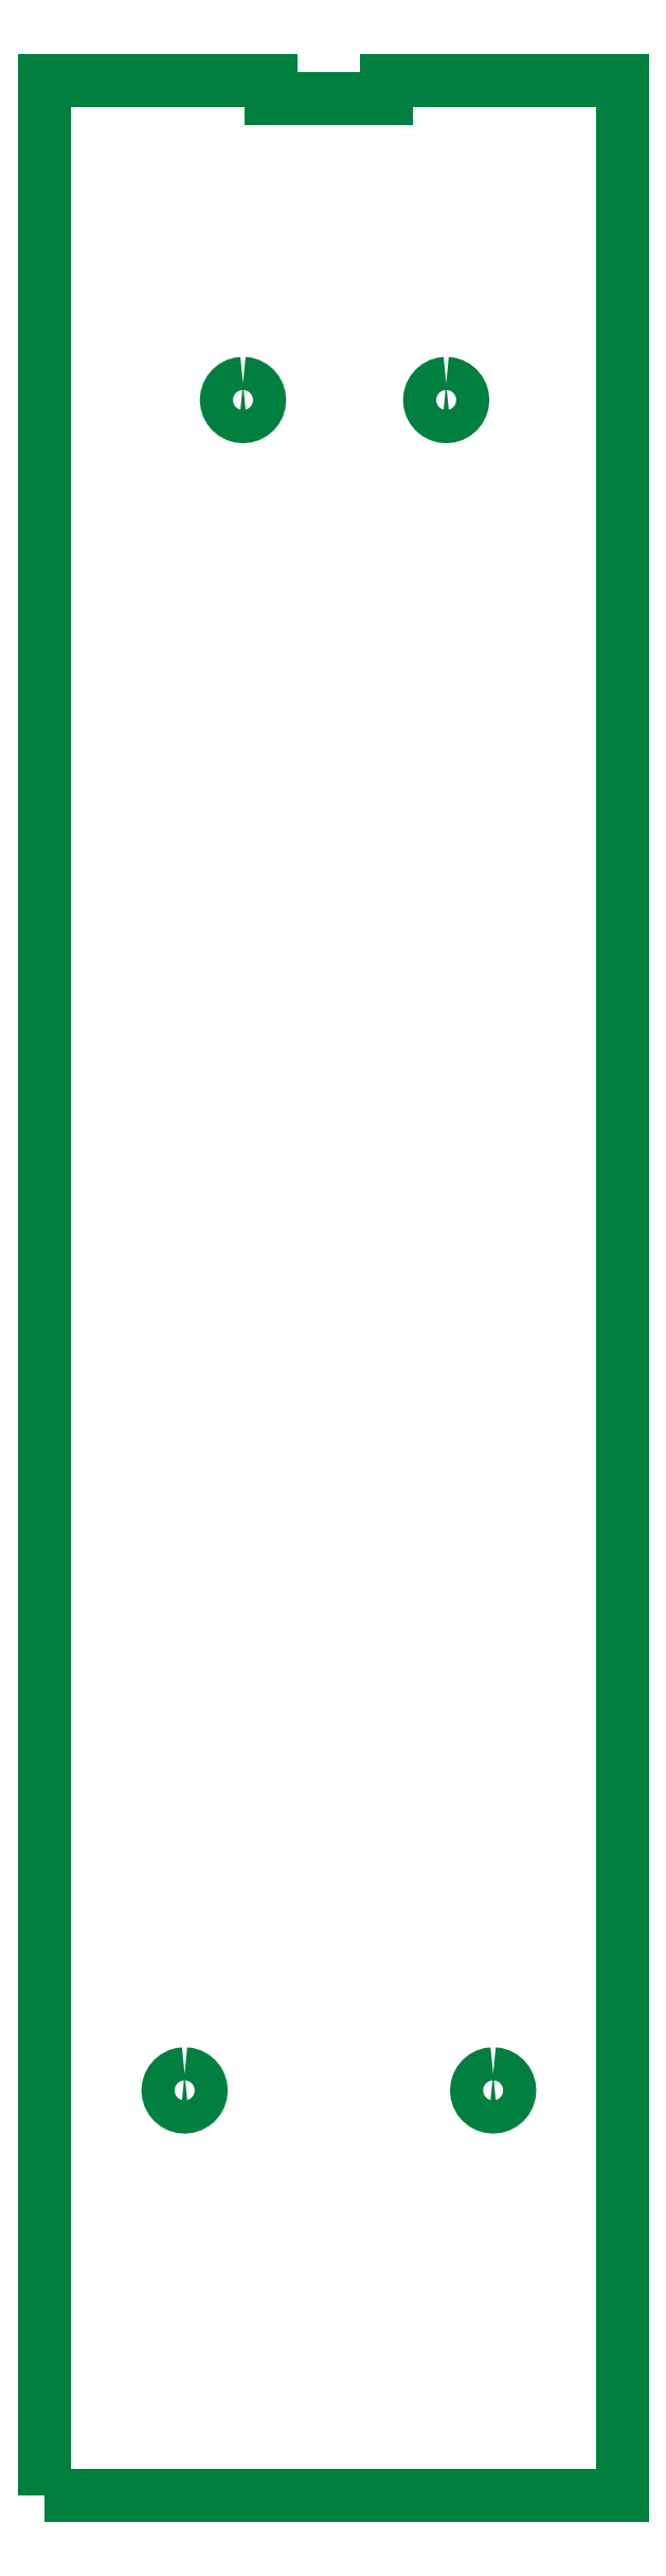
<metadata>
{"format":"dxf","ext":"dxf","renderer":"ezdxf+matplotlib","layout":"modelspace","background":"white","min_lineweight":24,"dpi":150}
</metadata>
<code>
0
SECTION
2
ENTITIES
0
POLYLINE
8
LAYER_1
66
     1
10
0
20
0
30
0
70
     1
0
VERTEX
8
LAYER_1
10
-17.17
20
-72.57
30
0
0
VERTEX
8
LAYER_1
10
17.64
20
-72.57
30
0
0
VERTEX
8
LAYER_1
10
17.64
20
72.87
30
0
0
VERTEX
8
LAYER_1
10
3.401
20
72.87
30
0
0
VERTEX
8
LAYER_1
10
3.401
20
71.8
30
0
0
VERTEX
8
LAYER_1
10
-3.531
20
71.8
30
0
0
VERTEX
8
LAYER_1
10
-3.531
20
72.87
30
0
0
VERTEX
8
LAYER_1
10
-17.17
20
72.87
30
0
0
VERTEX
8
LAYER_1
10
-17.17
20
-72.57
30
0
0
SEQEND
8
LAYER_1
0
POLYLINE
8
LAYER_1
66
     1
10
0
20
0
30
0
70
     1
0
VERTEX
8
LAYER_1
10
-5.225
20
54.62
30
0
0
VERTEX
8
LAYER_1
10
-5.42
20
54.6
30
0
0
VERTEX
8
LAYER_1
10
-5.607
20
54.54
30
0
0
VERTEX
8
LAYER_1
10
-5.78
20
54.45
30
0
0
VERTEX
8
LAYER_1
10
-5.932
20
54.33
30
0
0
VERTEX
8
LAYER_1
10
-6.056
20
54.18
30
0
0
VERTEX
8
LAYER_1
10
-6.148
20
54
30
0
0
VERTEX
8
LAYER_1
10
-6.205
20
53.82
30
0
0
VERTEX
8
LAYER_1
10
-6.225
20
53.62
30
0
0
VERTEX
8
LAYER_1
10
-6.205
20
53.43
30
0
0
VERTEX
8
LAYER_1
10
-6.148
20
53.24
30
0
0
VERTEX
8
LAYER_1
10
-6.056
20
53.07
30
0
0
VERTEX
8
LAYER_1
10
-5.932
20
52.91
30
0
0
VERTEX
8
LAYER_1
10
-5.78
20
52.79
30
0
0
VERTEX
8
LAYER_1
10
-5.607
20
52.7
30
0
0
VERTEX
8
LAYER_1
10
-5.42
20
52.64
30
0
0
VERTEX
8
LAYER_1
10
-5.225
20
52.62
30
0
0
VERTEX
8
LAYER_1
10
-5.03
20
52.64
30
0
0
VERTEX
8
LAYER_1
10
-4.842
20
52.7
30
0
0
VERTEX
8
LAYER_1
10
-4.669
20
52.79
30
0
0
VERTEX
8
LAYER_1
10
-4.517
20
52.91
30
0
0
VERTEX
8
LAYER_1
10
-4.393
20
53.07
30
0
0
VERTEX
8
LAYER_1
10
-4.301
20
53.24
30
0
0
VERTEX
8
LAYER_1
10
-4.244
20
53.43
30
0
0
VERTEX
8
LAYER_1
10
-4.225
20
53.62
30
0
0
VERTEX
8
LAYER_1
10
-4.244
20
53.82
30
0
0
VERTEX
8
LAYER_1
10
-4.301
20
54
30
0
0
VERTEX
8
LAYER_1
10
-4.393
20
54.18
30
0
0
VERTEX
8
LAYER_1
10
-4.517
20
54.33
30
0
0
VERTEX
8
LAYER_1
10
-4.669
20
54.45
30
0
0
VERTEX
8
LAYER_1
10
-4.842
20
54.54
30
0
0
VERTEX
8
LAYER_1
10
-5.03
20
54.6
30
0
0
SEQEND
8
LAYER_1
0
POLYLINE
8
LAYER_1
66
     1
10
0
20
0
30
0
70
     1
0
VERTEX
8
LAYER_1
10
7.026
20
54.62
30
0
0
VERTEX
8
LAYER_1
10
6.831
20
54.6
30
0
0
VERTEX
8
LAYER_1
10
6.643
20
54.54
30
0
0
VERTEX
8
LAYER_1
10
6.47
20
54.45
30
0
0
VERTEX
8
LAYER_1
10
6.319
20
54.33
30
0
0
VERTEX
8
LAYER_1
10
6.194
20
54.18
30
0
0
VERTEX
8
LAYER_1
10
6.102
20
54
30
0
0
VERTEX
8
LAYER_1
10
6.045
20
53.82
30
0
0
VERTEX
8
LAYER_1
10
6.026
20
53.62
30
0
0
VERTEX
8
LAYER_1
10
6.045
20
53.43
30
0
0
VERTEX
8
LAYER_1
10
6.102
20
53.24
30
0
0
VERTEX
8
LAYER_1
10
6.194
20
53.07
30
0
0
VERTEX
8
LAYER_1
10
6.319
20
52.91
30
0
0
VERTEX
8
LAYER_1
10
6.47
20
52.79
30
0
0
VERTEX
8
LAYER_1
10
6.643
20
52.7
30
0
0
VERTEX
8
LAYER_1
10
6.831
20
52.64
30
0
0
VERTEX
8
LAYER_1
10
7.026
20
52.62
30
0
0
VERTEX
8
LAYER_1
10
7.221
20
52.64
30
0
0
VERTEX
8
LAYER_1
10
7.408
20
52.7
30
0
0
VERTEX
8
LAYER_1
10
7.581
20
52.79
30
0
0
VERTEX
8
LAYER_1
10
7.733
20
52.91
30
0
0
VERTEX
8
LAYER_1
10
7.857
20
53.07
30
0
0
VERTEX
8
LAYER_1
10
7.95
20
53.24
30
0
0
VERTEX
8
LAYER_1
10
8.007
20
53.43
30
0
0
VERTEX
8
LAYER_1
10
8.026
20
53.62
30
0
0
VERTEX
8
LAYER_1
10
8.007
20
53.82
30
0
0
VERTEX
8
LAYER_1
10
7.95
20
54
30
0
0
VERTEX
8
LAYER_1
10
7.857
20
54.18
30
0
0
VERTEX
8
LAYER_1
10
7.733
20
54.33
30
0
0
VERTEX
8
LAYER_1
10
7.581
20
54.45
30
0
0
VERTEX
8
LAYER_1
10
7.408
20
54.54
30
0
0
VERTEX
8
LAYER_1
10
7.221
20
54.6
30
0
0
SEQEND
8
LAYER_1
0
POLYLINE
8
LAYER_1
66
     1
10
0
20
0
30
0
70
     1
0
VERTEX
8
LAYER_1
10
-8.743
20
-47.16
30
0
0
VERTEX
8
LAYER_1
10
-8.939
20
-47.18
30
0
0
VERTEX
8
LAYER_1
10
-9.126
20
-47.24
30
0
0
VERTEX
8
LAYER_1
10
-9.299
20
-47.33
30
0
0
VERTEX
8
LAYER_1
10
-9.451
20
-47.46
30
0
0
VERTEX
8
LAYER_1
10
-9.575
20
-47.61
30
0
0
VERTEX
8
LAYER_1
10
-9.667
20
-47.78
30
0
0
VERTEX
8
LAYER_1
10
-9.724
20
-47.97
30
0
0
VERTEX
8
LAYER_1
10
-9.743
20
-48.16
30
0
0
VERTEX
8
LAYER_1
10
-9.724
20
-48.36
30
0
0
VERTEX
8
LAYER_1
10
-9.667
20
-48.55
30
0
0
VERTEX
8
LAYER_1
10
-9.575
20
-48.72
30
0
0
VERTEX
8
LAYER_1
10
-9.451
20
-48.87
30
0
0
VERTEX
8
LAYER_1
10
-9.299
20
-49
30
0
0
VERTEX
8
LAYER_1
10
-9.126
20
-49.09
30
0
0
VERTEX
8
LAYER_1
10
-8.939
20
-49.15
30
0
0
VERTEX
8
LAYER_1
10
-8.743
20
-49.16
30
0
0
VERTEX
8
LAYER_1
10
-8.548
20
-49.15
30
0
0
VERTEX
8
LAYER_1
10
-8.361
20
-49.09
30
0
0
VERTEX
8
LAYER_1
10
-8.188
20
-49
30
0
0
VERTEX
8
LAYER_1
10
-8.036
20
-48.87
30
0
0
VERTEX
8
LAYER_1
10
-7.912
20
-48.72
30
0
0
VERTEX
8
LAYER_1
10
-7.82
20
-48.55
30
0
0
VERTEX
8
LAYER_1
10
-7.763
20
-48.36
30
0
0
VERTEX
8
LAYER_1
10
-7.743
20
-48.16
30
0
0
VERTEX
8
LAYER_1
10
-7.763
20
-47.97
30
0
0
VERTEX
8
LAYER_1
10
-7.82
20
-47.78
30
0
0
VERTEX
8
LAYER_1
10
-7.912
20
-47.61
30
0
0
VERTEX
8
LAYER_1
10
-8.036
20
-47.46
30
0
0
VERTEX
8
LAYER_1
10
-8.188
20
-47.33
30
0
0
VERTEX
8
LAYER_1
10
-8.361
20
-47.24
30
0
0
VERTEX
8
LAYER_1
10
-8.548
20
-47.18
30
0
0
SEQEND
8
LAYER_1
0
POLYLINE
8
LAYER_1
66
     1
10
0
20
0
30
0
70
     1
0
VERTEX
8
LAYER_1
10
9.857
20
-47.16
30
0
0
VERTEX
8
LAYER_1
10
9.662
20
-47.18
30
0
0
VERTEX
8
LAYER_1
10
9.474
20
-47.24
30
0
0
VERTEX
8
LAYER_1
10
9.301
20
-47.33
30
0
0
VERTEX
8
LAYER_1
10
9.15
20
-47.46
30
0
0
VERTEX
8
LAYER_1
10
9.026
20
-47.61
30
0
0
VERTEX
8
LAYER_1
10
8.933
20
-47.78
30
0
0
VERTEX
8
LAYER_1
10
8.876
20
-47.97
30
0
0
VERTEX
8
LAYER_1
10
8.857
20
-48.16
30
0
0
VERTEX
8
LAYER_1
10
8.876
20
-48.36
30
0
0
VERTEX
8
LAYER_1
10
8.933
20
-48.55
30
0
0
VERTEX
8
LAYER_1
10
9.026
20
-48.72
30
0
0
VERTEX
8
LAYER_1
10
9.15
20
-48.87
30
0
0
VERTEX
8
LAYER_1
10
9.301
20
-49
30
0
0
VERTEX
8
LAYER_1
10
9.474
20
-49.09
30
0
0
VERTEX
8
LAYER_1
10
9.662
20
-49.15
30
0
0
VERTEX
8
LAYER_1
10
9.857
20
-49.16
30
0
0
VERTEX
8
LAYER_1
10
10.05
20
-49.15
30
0
0
VERTEX
8
LAYER_1
10
10.24
20
-49.09
30
0
0
VERTEX
8
LAYER_1
10
10.41
20
-49
30
0
0
VERTEX
8
LAYER_1
10
10.56
20
-48.87
30
0
0
VERTEX
8
LAYER_1
10
10.69
20
-48.72
30
0
0
VERTEX
8
LAYER_1
10
10.78
20
-48.55
30
0
0
VERTEX
8
LAYER_1
10
10.84
20
-48.36
30
0
0
VERTEX
8
LAYER_1
10
10.86
20
-48.16
30
0
0
VERTEX
8
LAYER_1
10
10.84
20
-47.97
30
0
0
VERTEX
8
LAYER_1
10
10.78
20
-47.78
30
0
0
VERTEX
8
LAYER_1
10
10.69
20
-47.61
30
0
0
VERTEX
8
LAYER_1
10
10.56
20
-47.46
30
0
0
VERTEX
8
LAYER_1
10
10.41
20
-47.33
30
0
0
VERTEX
8
LAYER_1
10
10.24
20
-47.24
30
0
0
VERTEX
8
LAYER_1
10
10.05
20
-47.18
30
0
0
SEQEND
8
LAYER_1
0
ENDSEC
0
EOF

</code>
